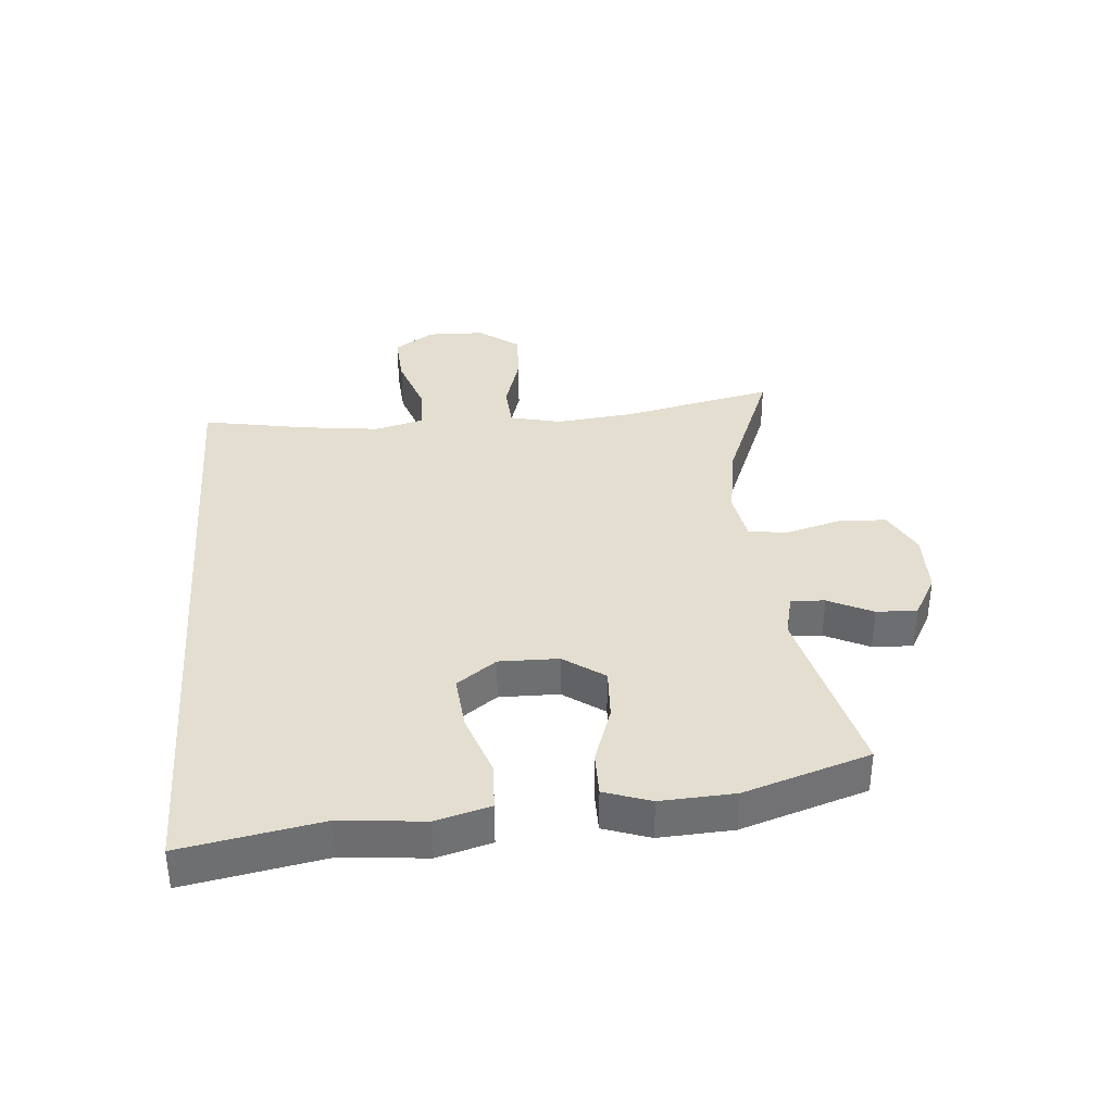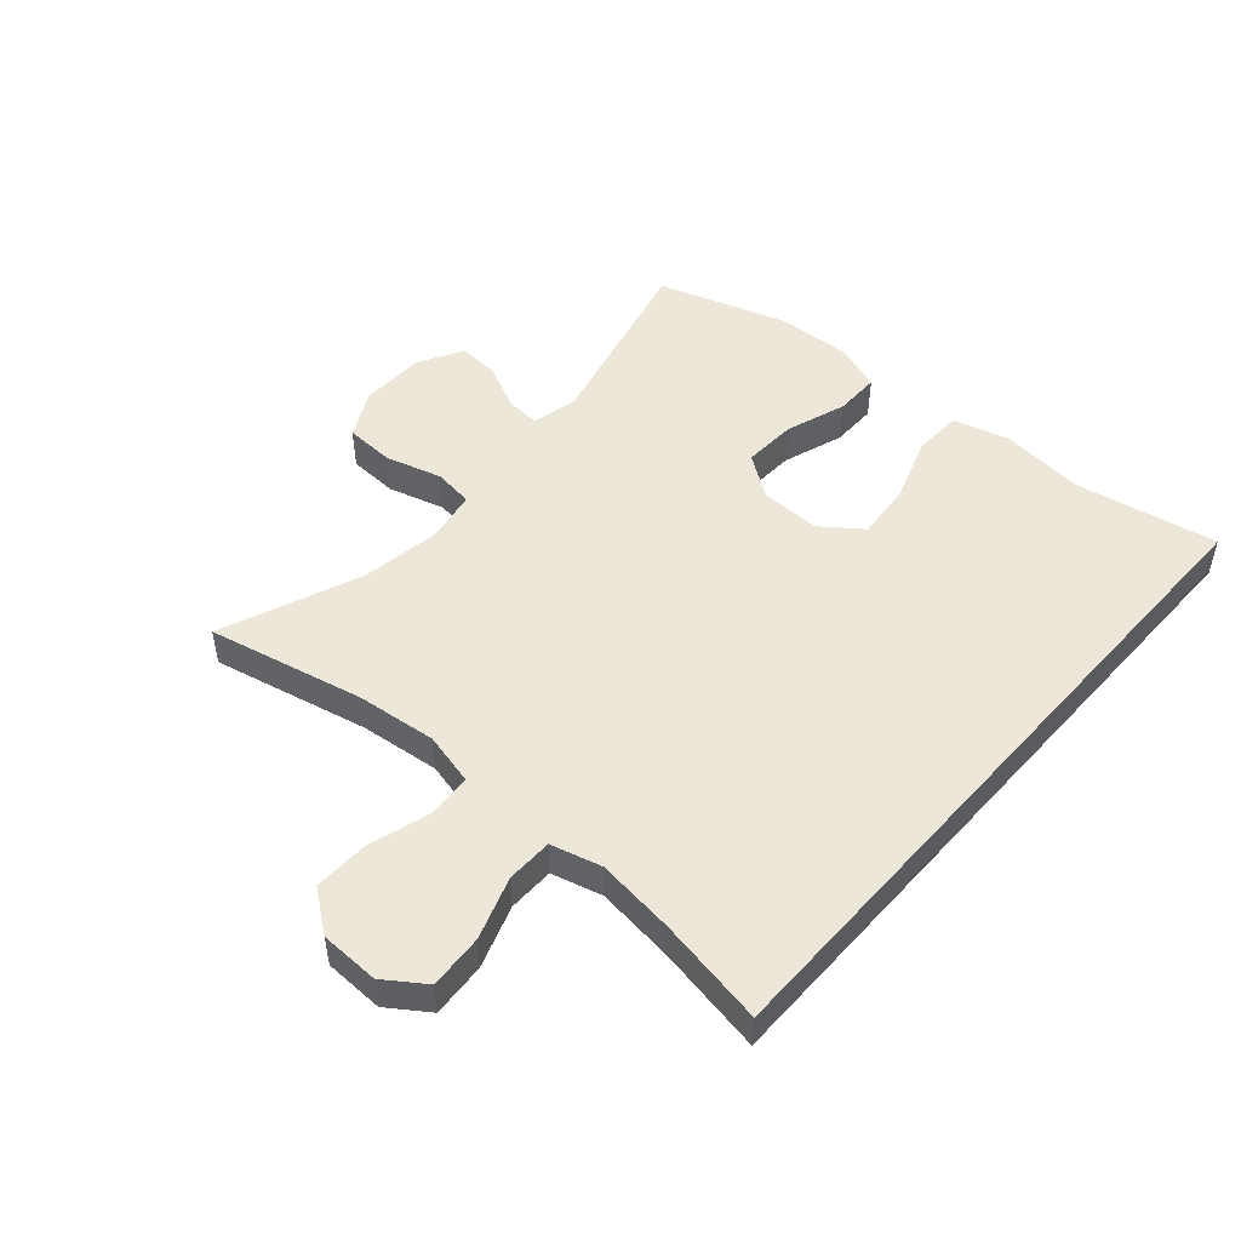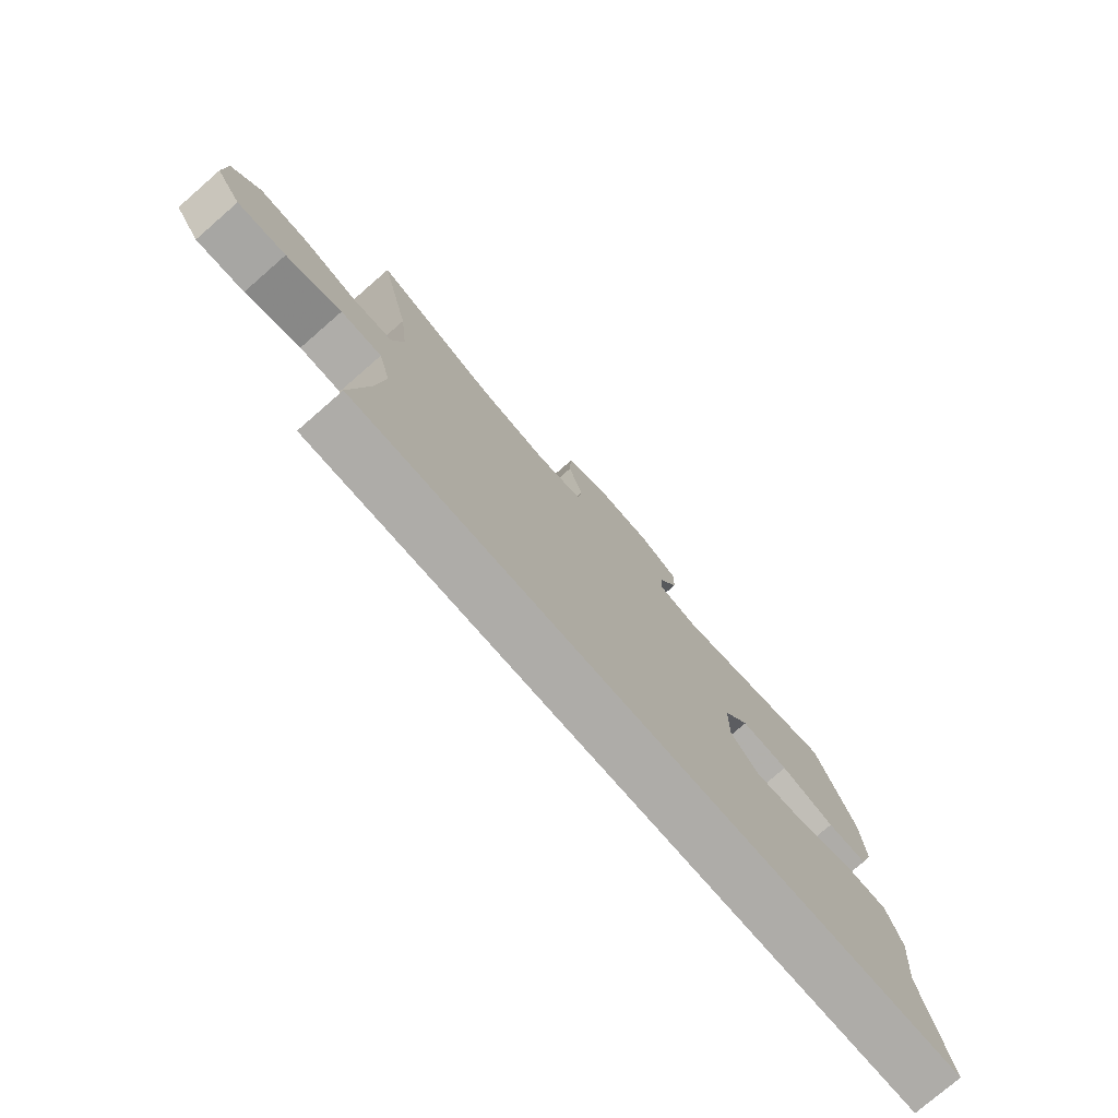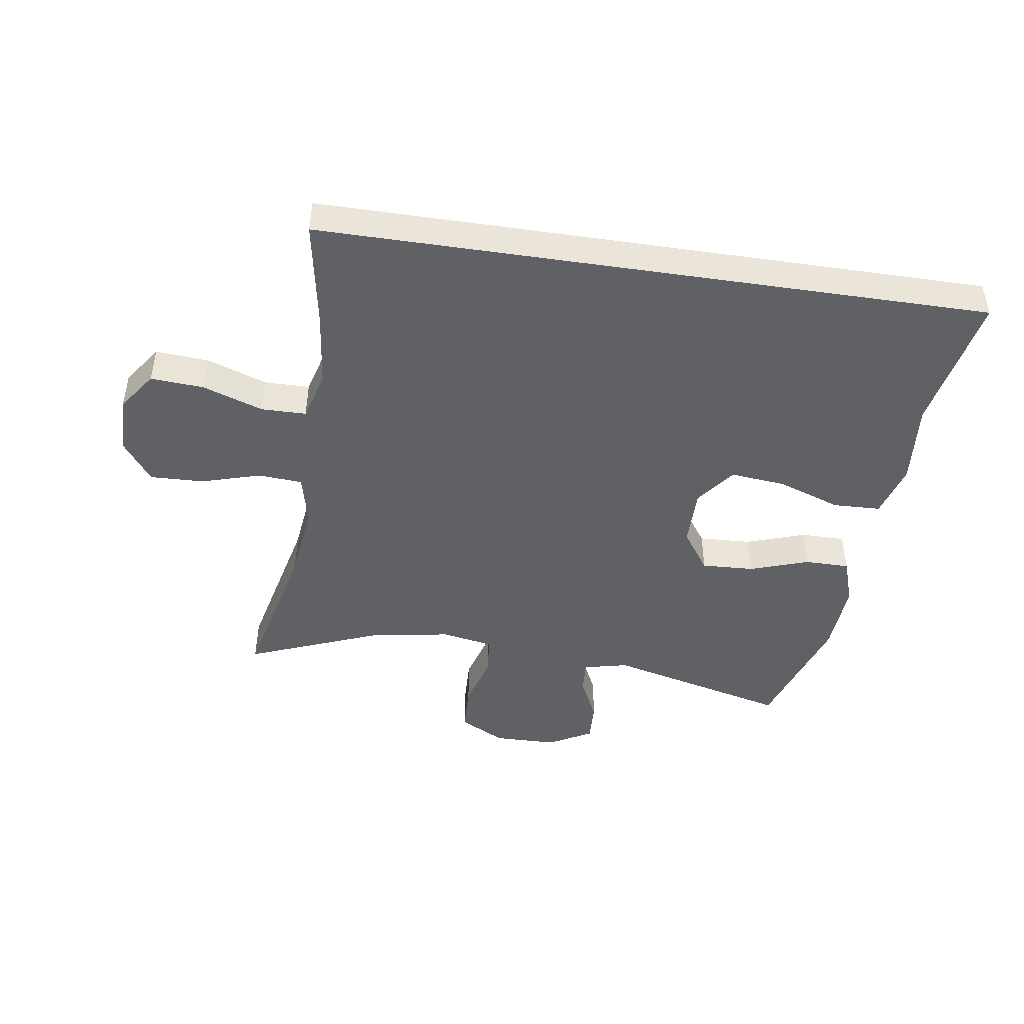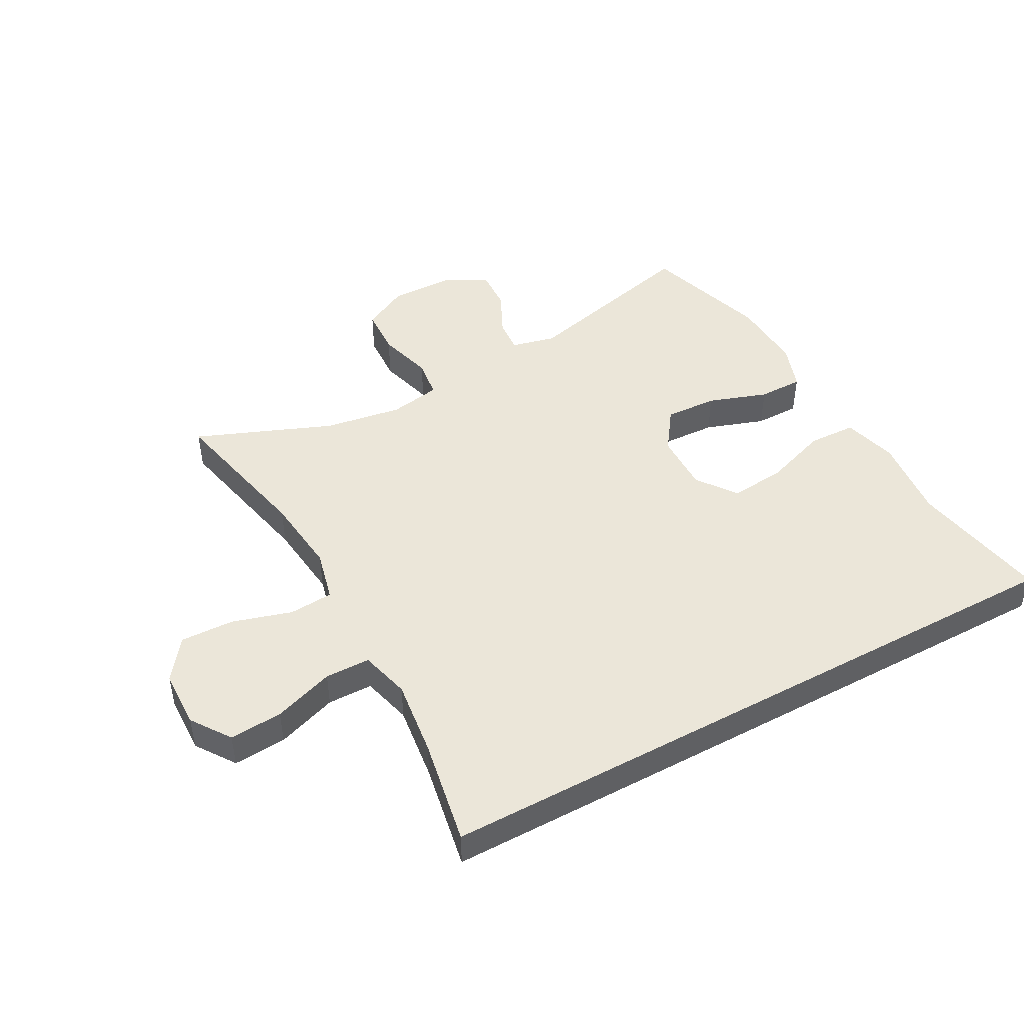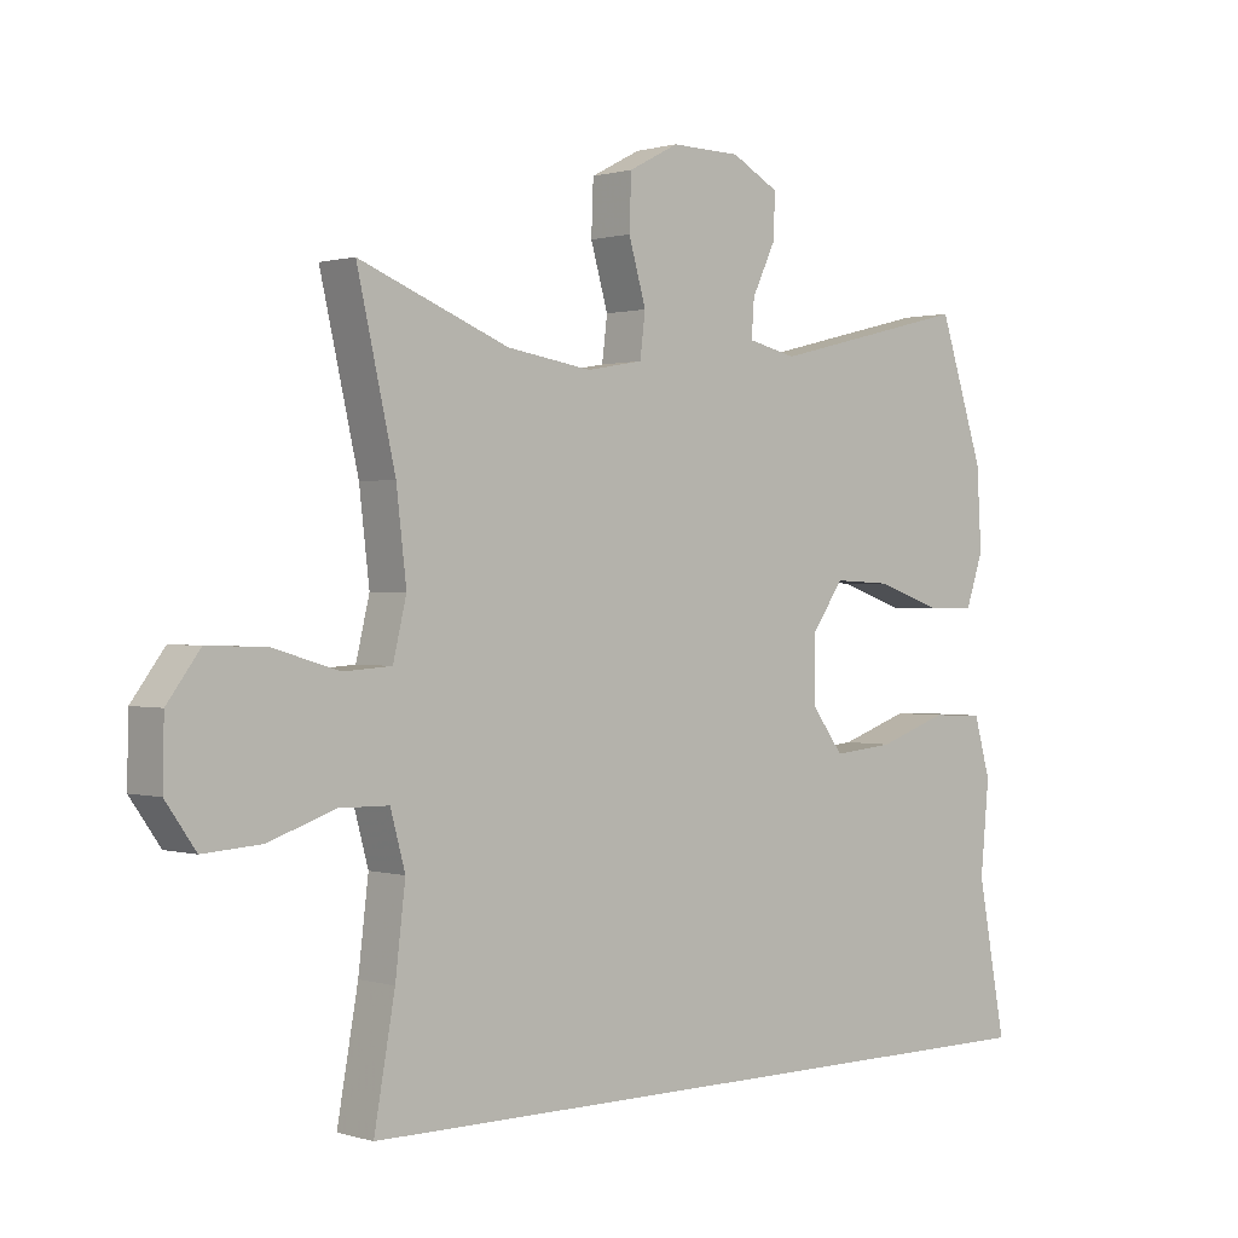
<metadata>
{"format":"obj","ext":"obj","renderer":"f3d","projection":"perspective","resolution":1024,"background":"white","views":[{"elev":35.8,"azim":-94.6,"up":"+Y"},{"elev":49.7,"azim":131.5,"up":"+Y"},{"elev":-76.9,"azim":131.0,"up":"+Z"},{"elev":-46.0,"azim":171.4,"up":"+Y"},{"elev":47.1,"azim":151.6,"up":"+Y"},{"elev":0.7,"azim":137.8,"up":"+Z"}]}
</metadata>
<code>
v -0.5 0.07 0.5
v -0.201 0.07 0.426
v -0.128 0.07 0.443
v -0.132 0.07 0.498
v -0.167 0.07 0.571
v -0.17 0.07 0.637
v -0.099 0.07 0.676
v 0.005 0.07 0.678
v 0.08 0.07 0.639
v 0.083 0.07 0.56
v 0.057 0.07 0.47
v 0.065 0.07 0.406
v 0.149 0.07 0.391
v 0.276 0.07 0.411
v 0.5 0.07 0.5
v 0.443 0.07 0.251
v 0.428 0.07 0.123
v 0.448 0.07 0.039
v 0.52 0.07 0.034
v 0.618 0.07 0.063
v 0.706 0.07 0.066
v 0.755 0.07 0
v 0.757 0.07 -0.095
v 0.712 0.07 -0.159
v 0.625 0.07 -0.153
v 0.526 0.07 -0.119
v 0.452 0.07 -0.12
v 0.43 0.07 -0.201
v 0.445 0.07 -0.326
v 0.476 0.07 -0.5
v -0.62 0.07 -0.5
v -0.577 0.07 -0.274
v -0.59 0.07 -0.137
v -0.565 0.07 -0.049
v -0.487 0.07 -0.046
v -0.383 0.07 -0.082
v -0.292 0.07 -0.091
v -0.244 0.07 -0.027
v -0.245 0.07 0.07
v -0.292 0.07 0.137
v -0.378 0.07 0.133
v -0.475 0.07 0.1
v -0.548 0.07 0.1
v -0.574 0.07 0.176
v -0.567 0.07 0.296
v -0.5 0 0.5
v -0.201 0 0.426
v -0.128 0 0.443
v -0.132 0 0.498
v -0.167 0 0.571
v -0.17 0 0.637
v -0.099 0 0.676
v 0.005 0 0.678
v 0.08 0 0.639
v 0.083 0 0.56
v 0.057 0 0.47
v 0.065 0 0.406
v 0.149 0 0.391
v 0.276 0 0.411
v 0.5 0 0.5
v 0.443 0 0.251
v 0.428 0 0.123
v 0.448 0 0.039
v 0.52 0 0.034
v 0.618 0 0.063
v 0.706 0 0.066
v 0.755 0 0
v 0.757 0 -0.095
v 0.712 0 -0.159
v 0.625 0 -0.153
v 0.526 0 -0.119
v 0.452 0 -0.12
v 0.43 0 -0.201
v 0.445 0 -0.326
v 0.476 0 -0.5
v -0.62 0 -0.5
v -0.577 0 -0.274
v -0.59 0 -0.137
v -0.565 0 -0.049
v -0.487 0 -0.046
v -0.383 0 -0.082
v -0.292 0 -0.091
v -0.244 0 -0.027
v -0.245 0 0.07
v -0.292 0 0.137
v -0.378 0 0.133
v -0.475 0 0.1
v -0.548 0 0.1
v -0.574 0 0.176
v -0.567 0 0.296
f 44 45 1 2
f 41 42 43 44
f 40 41 44 2
f 39 40 2 3
f 38 39 3
f 33 34 35 36
f 32 33 36 37
f 29 30 31 32
f 28 29 32 37
f 27 28 37 38
f 23 24 25 26
f 19 20 21 22
f 18 19 22 23
f 14 15 16
f 13 14 16 17
f 12 13 17 18
f 8 9 10 11
f 8 11 12
f 7 8 12
f 4 5 6 7
f 3 4 7 12
f 38 3 12 18
f 26 27 38
f 18 23 26 38
f 47 46 90 89
f 89 88 87 86
f 47 89 86 85
f 48 47 85 84
f 48 84 83
f 81 80 79 78
f 82 81 78 77
f 77 76 75 74
f 82 77 74 73
f 83 82 73 72
f 71 70 69 68
f 67 66 65 64
f 68 67 64 63
f 61 60 59
f 62 61 59 58
f 63 62 58 57
f 56 55 54 53
f 57 56 53
f 57 53 52
f 52 51 50 49
f 57 52 49 48
f 63 57 48 83
f 83 72 71
f 83 71 68 63
f 1 46 47 2
f 2 47 48 3
f 3 48 49 4
f 4 49 50 5
f 5 50 51 6
f 6 51 52 7
f 7 52 53 8
f 8 53 54 9
f 9 54 55 10
f 10 55 56 11
f 11 56 57 12
f 12 57 58 13
f 13 58 59 14
f 14 59 60 15
f 15 60 61 16
f 16 61 62 17
f 17 62 63 18
f 18 63 64 19
f 19 64 65 20
f 20 65 66 21
f 21 66 67 22
f 22 67 68 23
f 23 68 69 24
f 24 69 70 25
f 25 70 71 26
f 26 71 72 27
f 27 72 73 28
f 28 73 74 29
f 29 74 75 30
f 30 75 76 31
f 31 76 77 32
f 32 77 78 33
f 33 78 79 34
f 34 79 80 35
f 35 80 81 36
f 36 81 82 37
f 37 82 83 38
f 38 83 84 39
f 39 84 85 40
f 40 85 86 41
f 41 86 87 42
f 42 87 88 43
f 43 88 89 44
f 44 89 90 45
f 45 90 46 1

</code>
